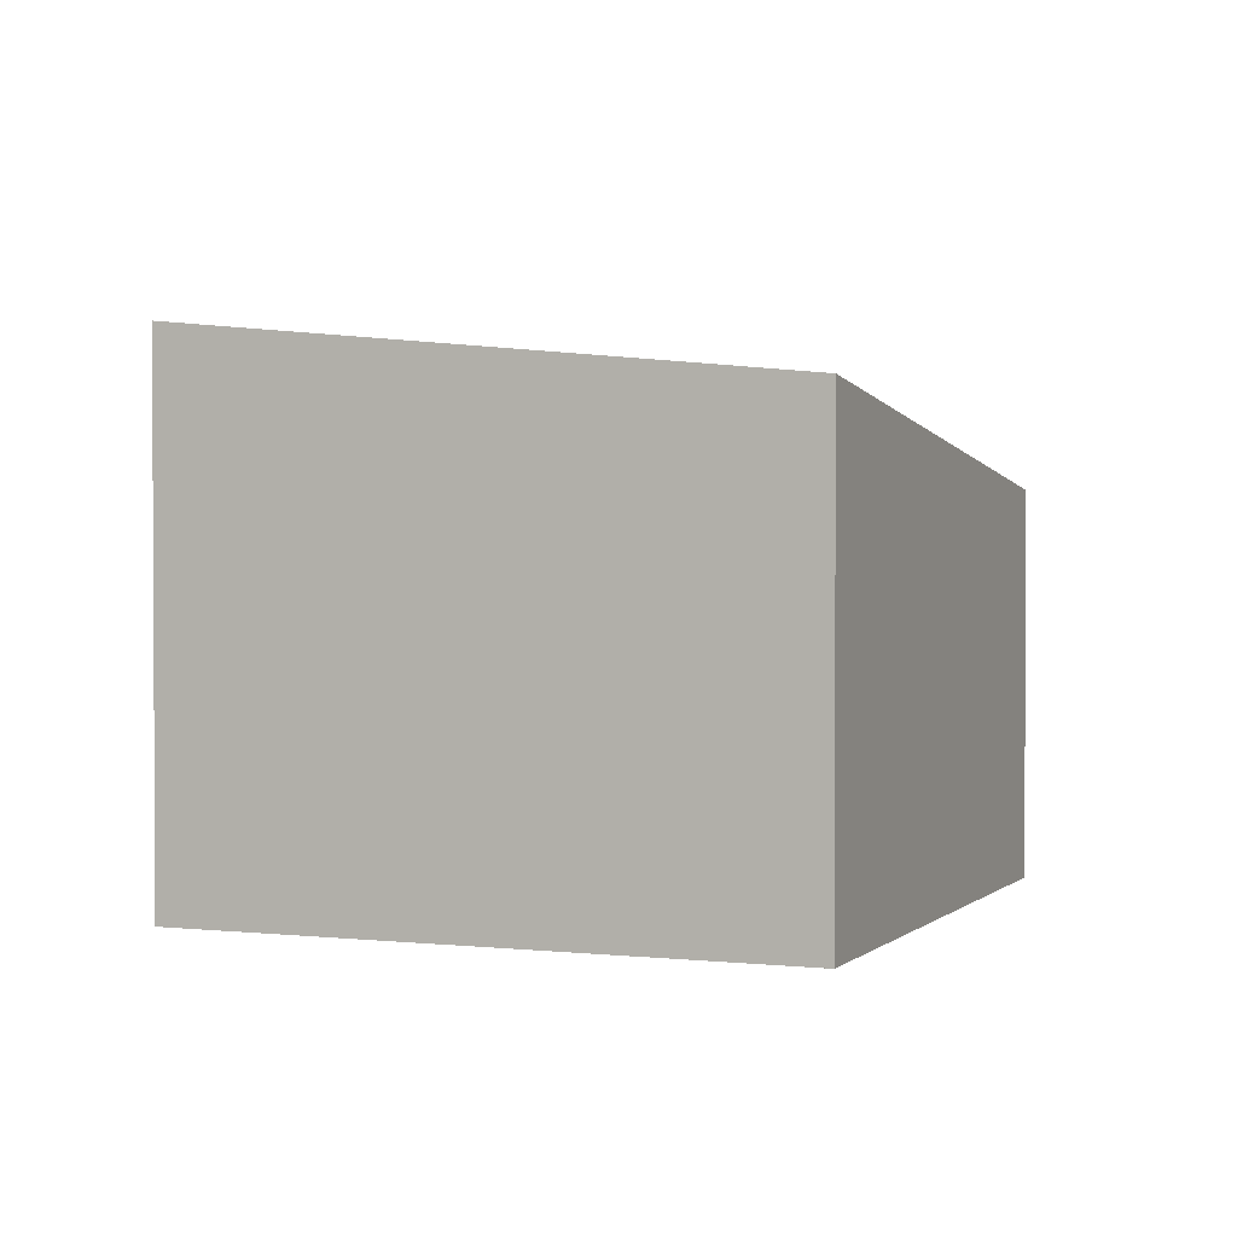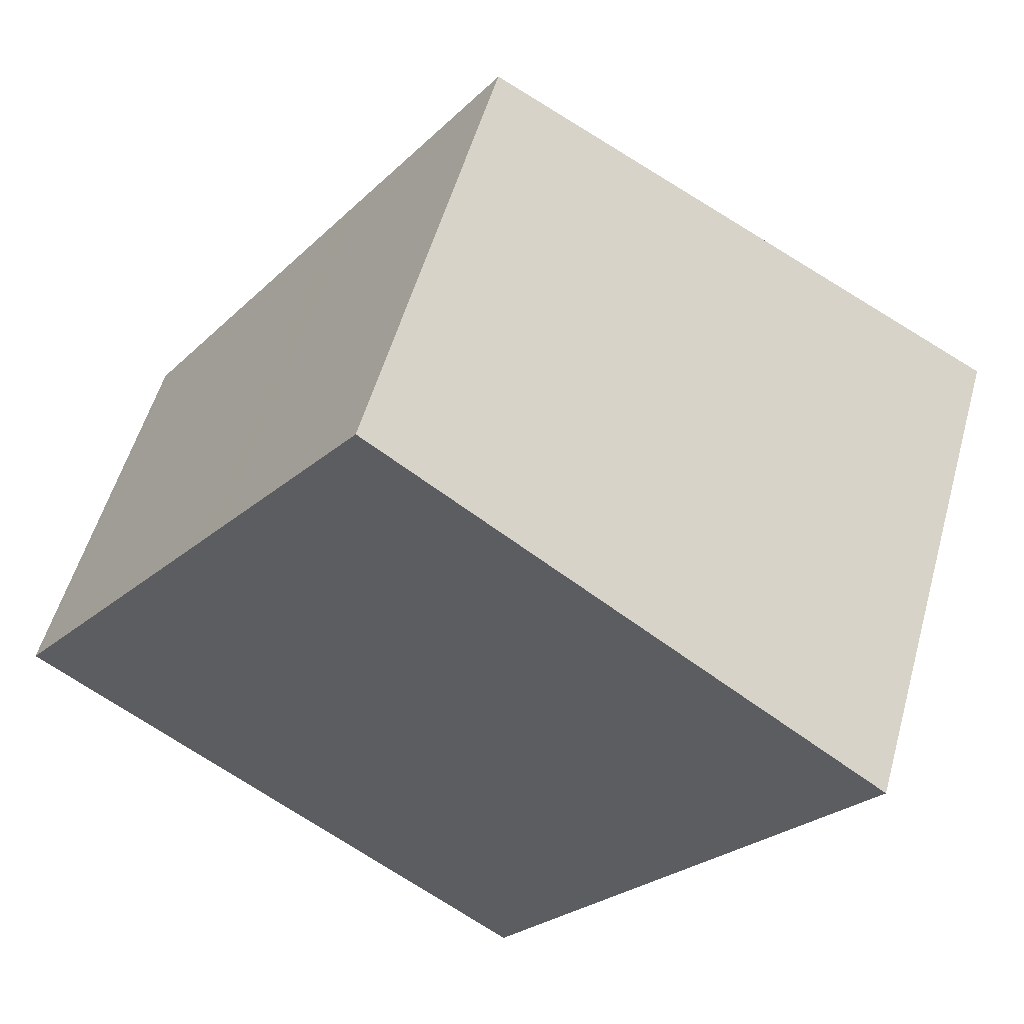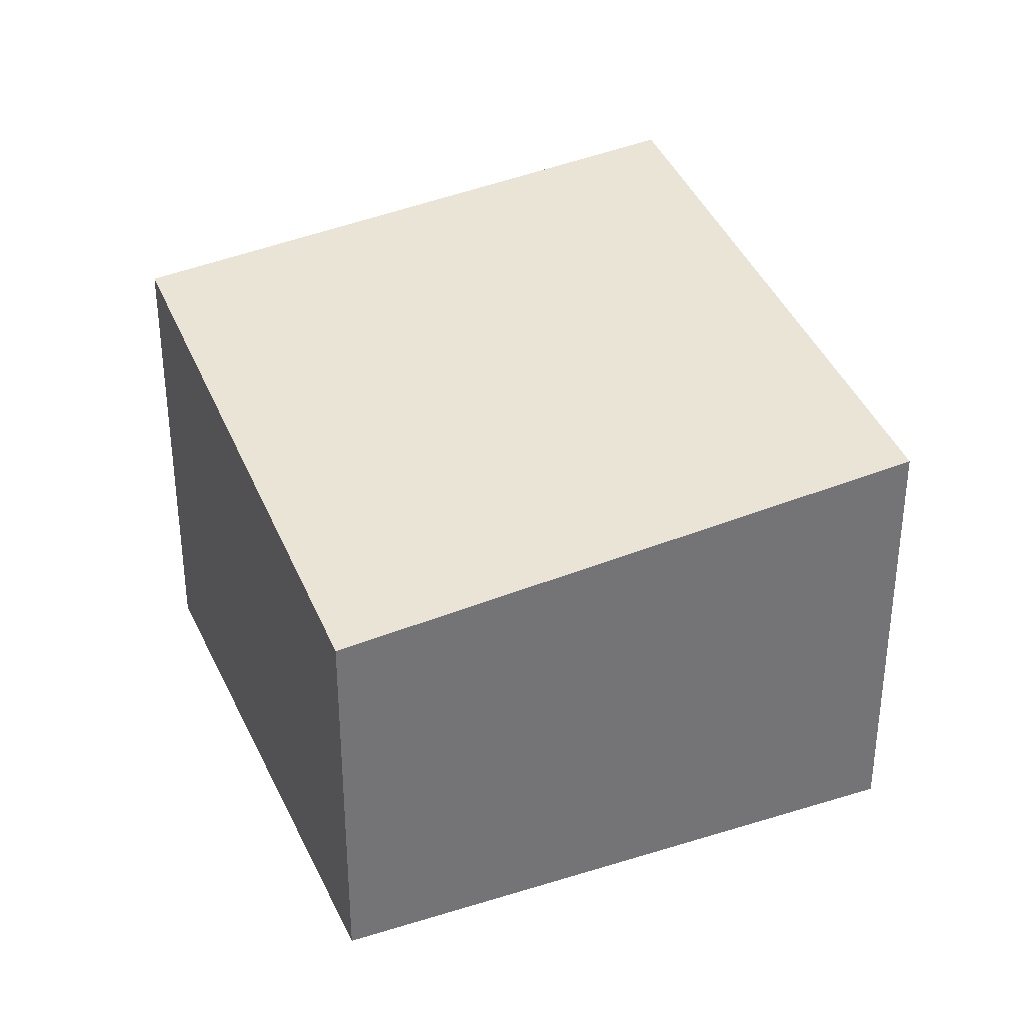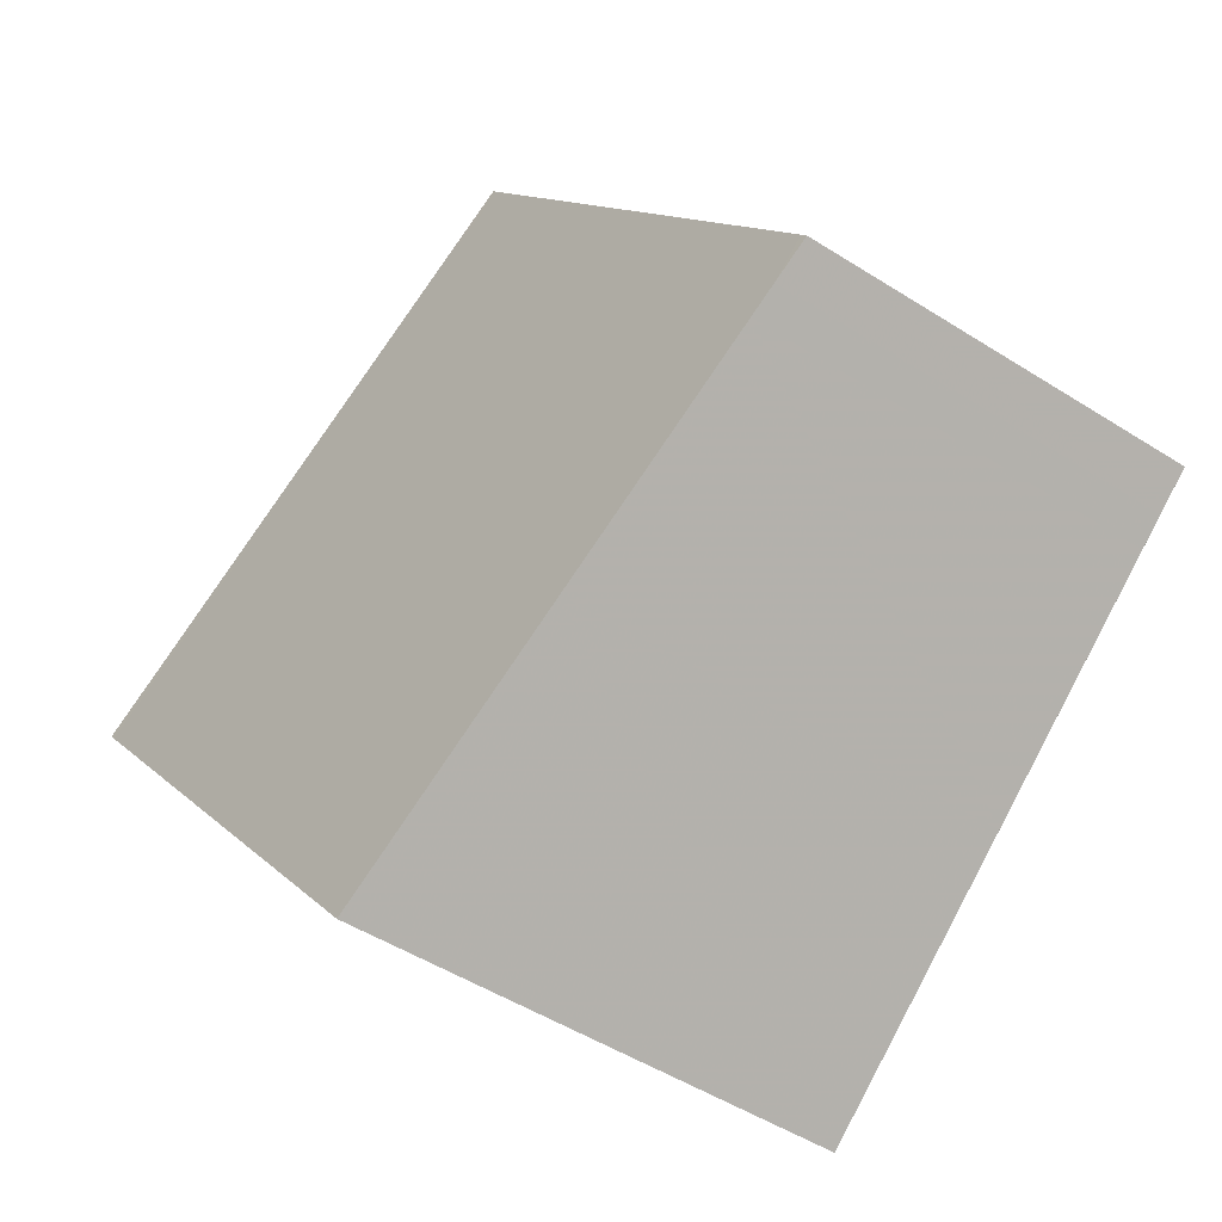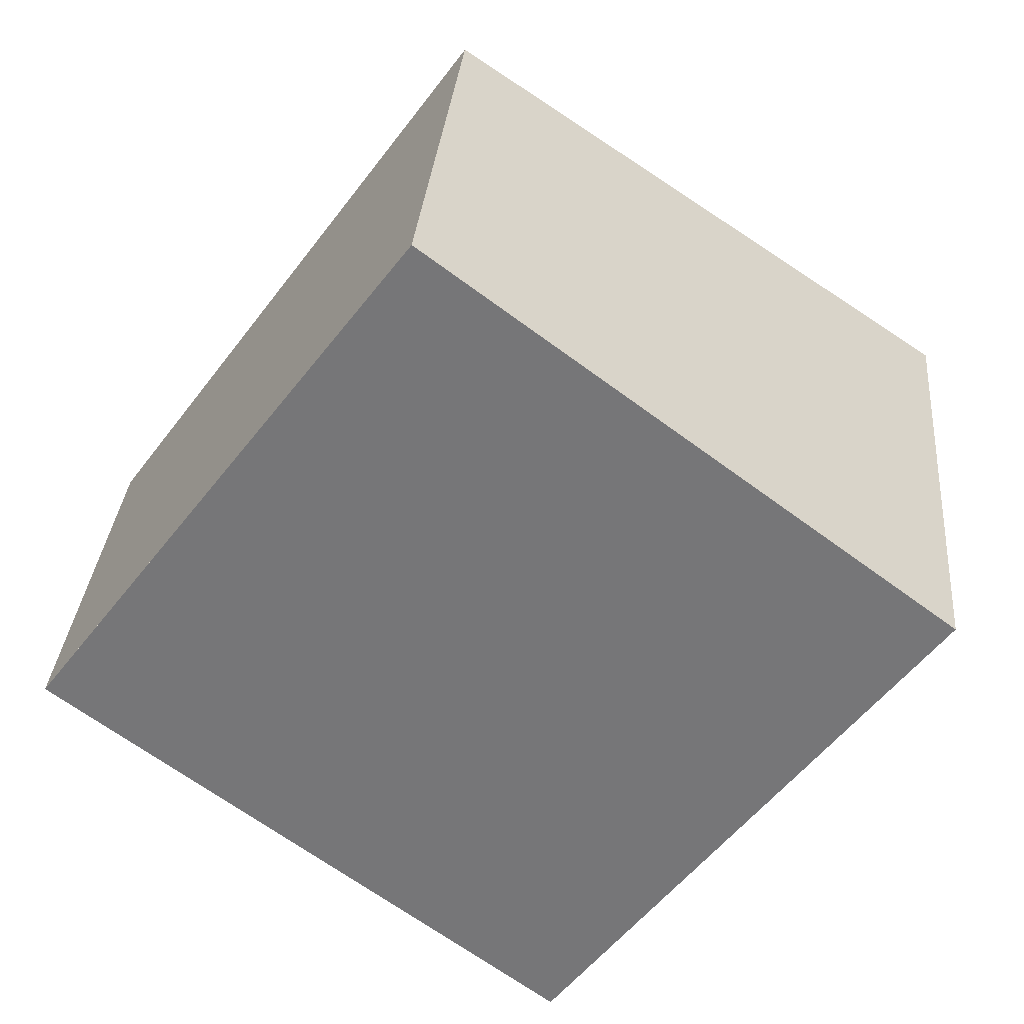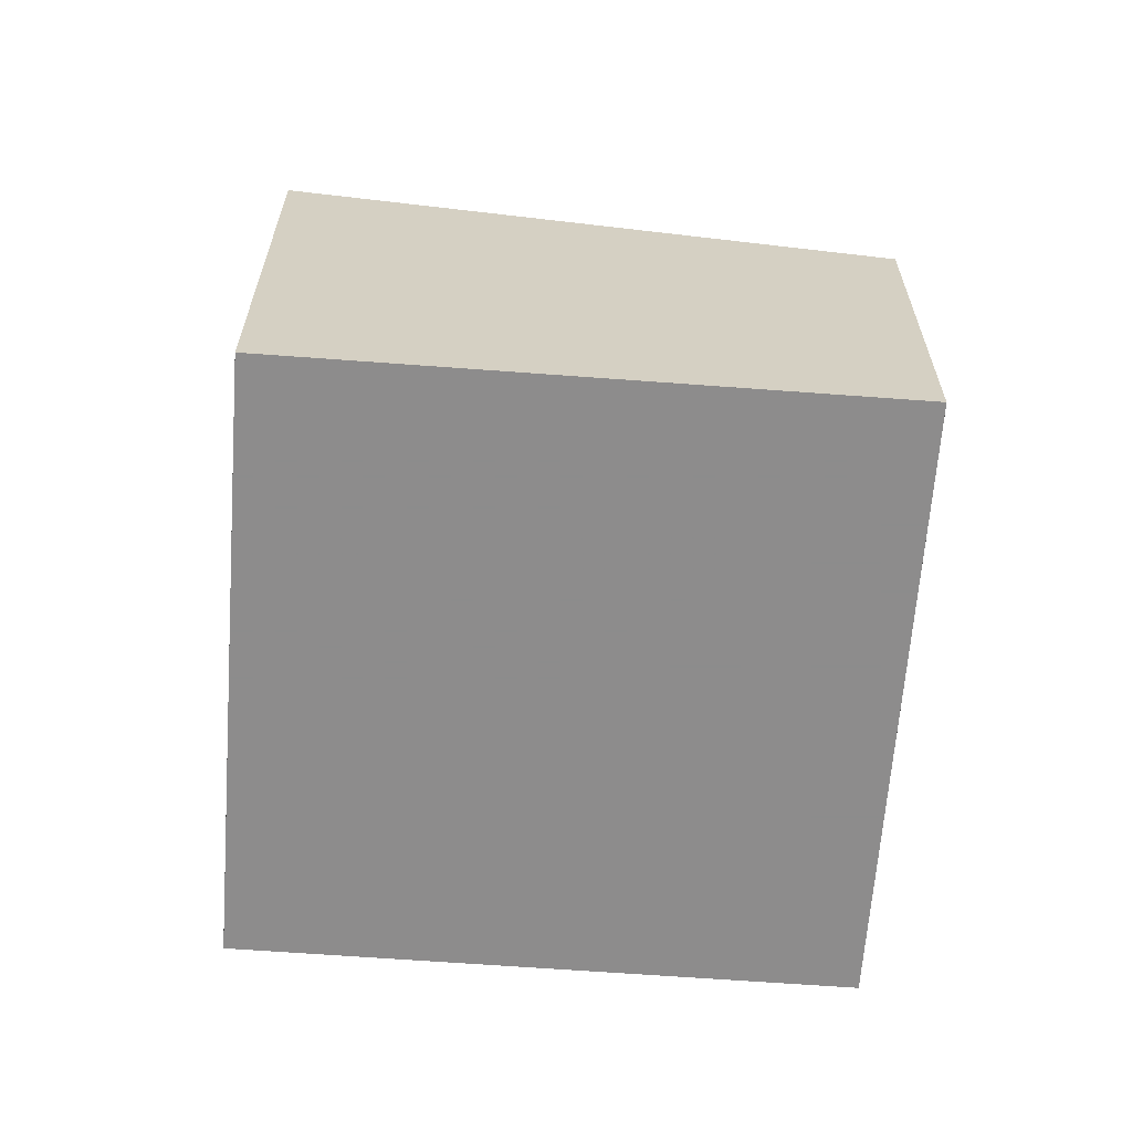
<metadata>
{"format":"obj","ext":"obj","renderer":"f3d","projection":"perspective","resolution":1024,"background":"white","views":[{"elev":1.8,"azim":-31.1,"up":"+Z"},{"elev":53.8,"azim":-164.5,"up":"+Y"},{"elev":34.9,"azim":104.3,"up":"+Z"},{"elev":-50.0,"azim":55.0,"up":"+Y"},{"elev":32.4,"azim":-175.0,"up":"+Y"},{"elev":-64.3,"azim":32.5,"up":"+Z"}]}
</metadata>
<code>
v -2003 -2325 2.711
v -2005 -2322 3.051
v -2002 -2320 2.572
v -2000 -2323 2.231
v -2001 -2321 2.424
v -2004 -2324 2.904
v -2002 -2322 2.458
v -2000 -2323 2.265
v -2002 -2320 2.605
v -2002 -2320 2.567
v -2002 -2320 2.601
v -2005 -2322 3.047
v -2001 -2321 2.442
v -2002 -2321 2.476
v -2004 -2323 2.921
v -2003 -2322 2.697
v -2003 -2323 2.679
v -2004 -2321 2.822
v -2002 -2322 2.5
v -2002 -2322 2.483
v -2003 -2320 2.625
v -2004 -2321 2.827
v -2002 -2324 2.486
v -2003 -2320 2.63
v -2000 -2323 2.29
v -2002 -2324 2.491
v -2003 -2325 2.716
v -2000 -2323 2.236
v -2000 -2323 2.27
v -2001 -2323 2.295
v -2003 -2325 2.716
v -2003 -2325 2.711
v -2003 -2325 0
v -2003 -2325 0
v -2004 -2321 2.827
v -2005 -2322 3.051
v -2005 -2322 0
v -2004 -2321 0
v -2002 -2320 2.567
v -2002 -2320 2.572
v -2002 -2320 -4.441e-16
v -2002 -2320 0
v -2000 -2323 2.265
v -2000 -2323 2.231
v -2000 -2323 0
v -2000 -2323 0
v -2000 -2323 2.236
v -2001 -2321 2.424
v -2001 -2321 0
v -2000 -2323 0
v -2004 -2323 2.921
v -2004 -2324 2.904
v -2004 -2324 0
v -2004 -2323 0
v -2000 -2323 2.29
v -2000 -2323 2.265
v -2000 -2323 0
v -2000 -2323 4.441e-16
v -2002 -2320 2.572
v -2002 -2320 2.605
v -2002 -2320 4.441e-16
v -2002 -2320 -4.441e-16
v -2001 -2321 2.442
v -2002 -2320 2.567
v -2002 -2320 0
v -2001 -2321 0
v -2005 -2322 3.051
v -2005 -2322 3.047
v -2005 -2322 4.441e-16
v -2005 -2322 0
v -2001 -2321 2.424
v -2001 -2321 2.442
v -2001 -2321 0
v -2001 -2321 0
v -2005 -2322 3.047
v -2004 -2323 2.921
v -2004 -2323 0
v -2005 -2322 4.441e-16
v -2003 -2320 2.63
v -2004 -2321 2.827
v -2004 -2321 0
v -2003 -2320 0
v -2003 -2325 2.711
v -2002 -2324 2.486
v -2002 -2324 0
v -2003 -2325 0
v -2002 -2320 2.605
v -2003 -2320 2.63
v -2003 -2320 0
v -2002 -2320 4.441e-16
v -2002 -2324 2.486
v -2000 -2323 2.29
v -2000 -2323 4.441e-16
v -2002 -2324 0
v -2004 -2324 2.904
v -2003 -2325 2.716
v -2003 -2325 0
v -2004 -2324 0
v -2000 -2323 2.231
v -2000 -2323 2.236
v -2000 -2323 0
v -2000 -2323 0
v -2003 -2325 0
v -2005 -2322 0
v -2002 -2320 0
v -2000 -2323 0
f 18 12 2 22
f 27 6 17 26
f 29 7 5 28
f 11 9 3 10
f 14 11 10 13
f 16 15 12 18
f 13 5 7 14
f 17 6 15 16
f 20 17 16 19
f 19 16 18 21
f 19 14 7 20
f 21 11 14 19
f 21 18 22 24
f 26 17 20 30
f 24 9 11 21
f 30 20 7 29
f 26 23 1 27
f 28 4 8 29
f 30 25 23 26
f 29 8 25 30
f 32 33 34 31
f 36 37 38 35
f 40 41 42 39
f 44 45 46 43
f 48 49 50 47
f 52 53 54 51
f 56 57 58 55
f 60 61 62 59
f 64 65 66 63
f 68 69 70 67
f 72 73 74 71
f 76 77 78 75
f 80 81 82 79
f 84 85 86 83
f 88 89 90 87
f 92 93 94 91
f 96 97 98 95
f 100 101 102 99
f 104 105 106 103

</code>
